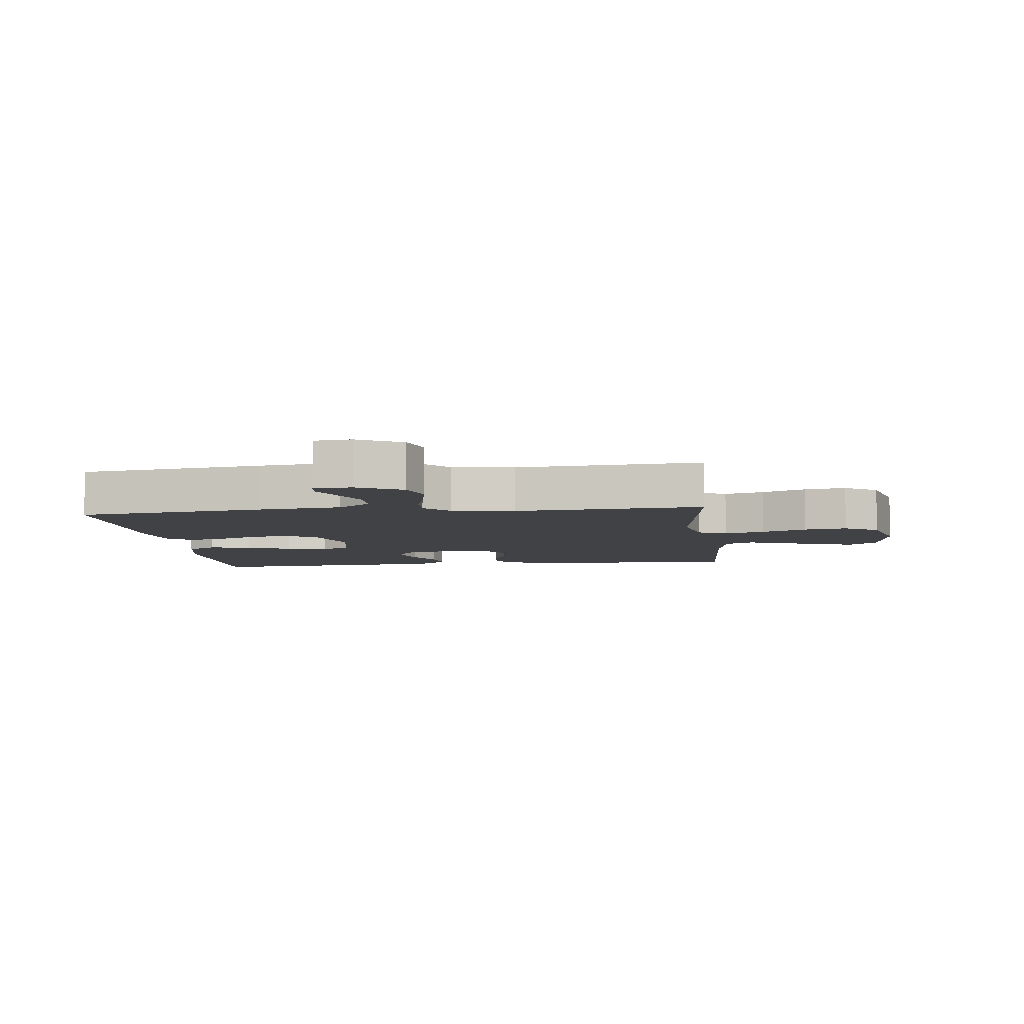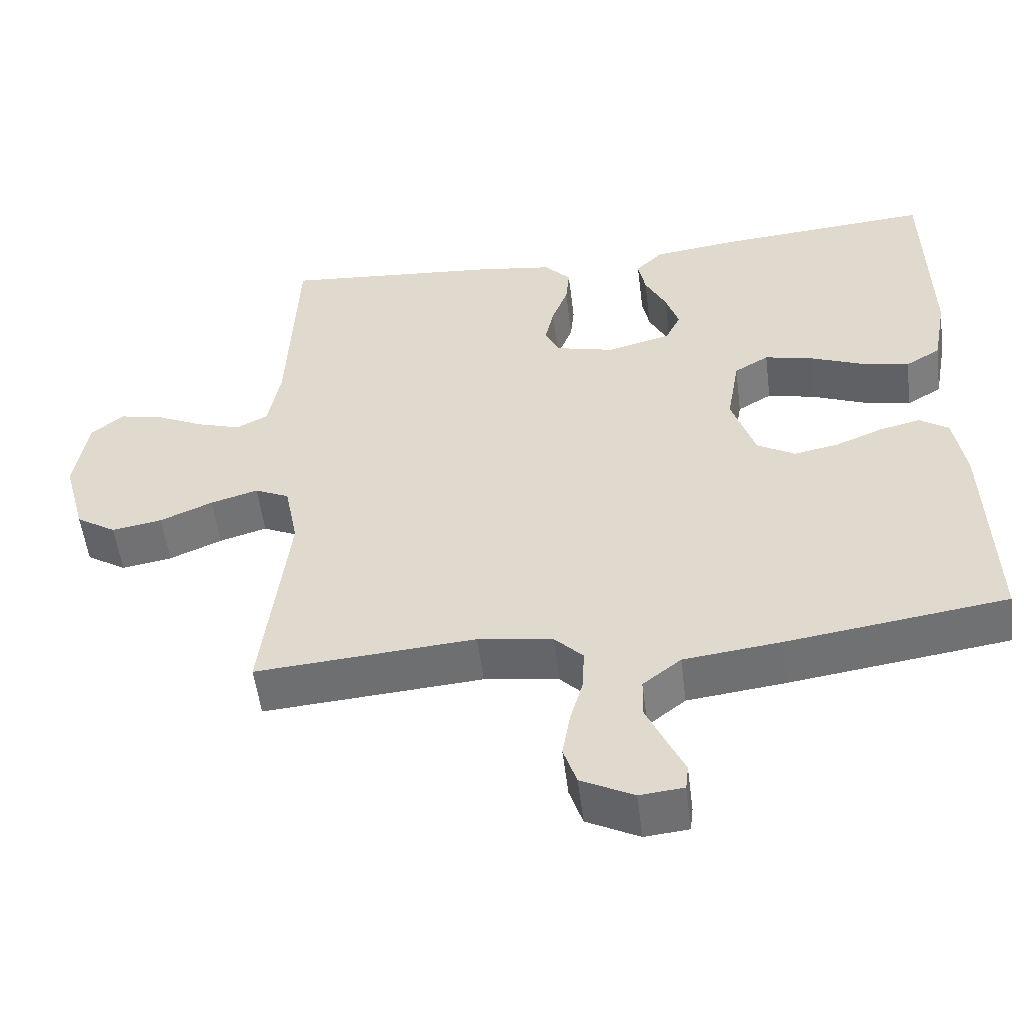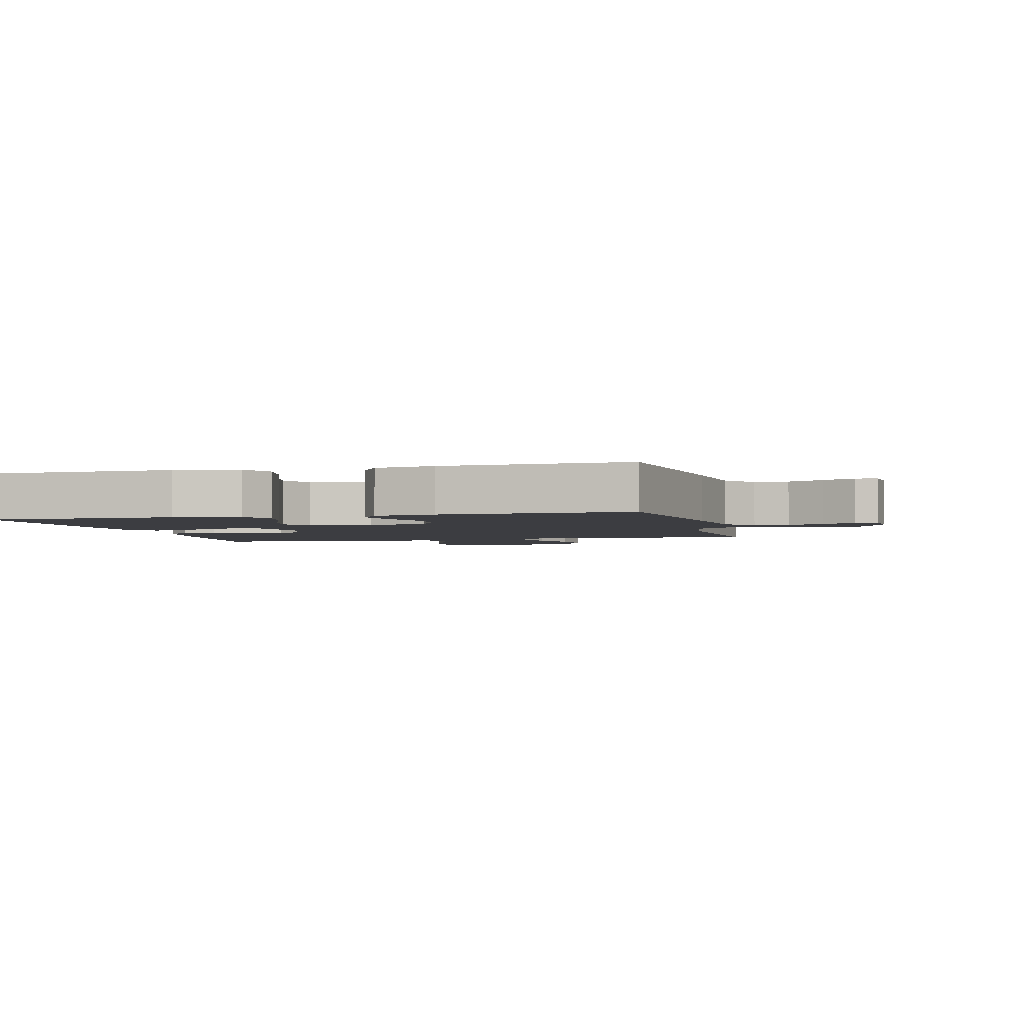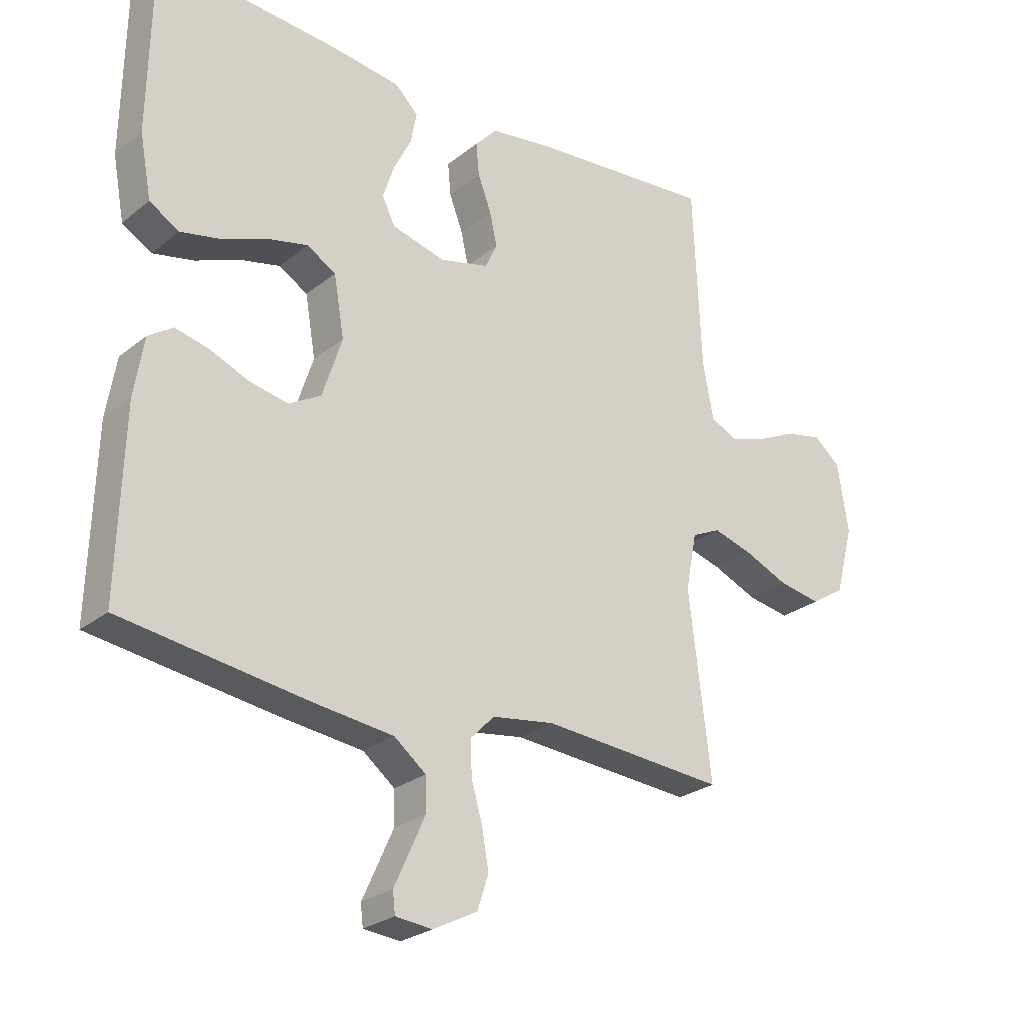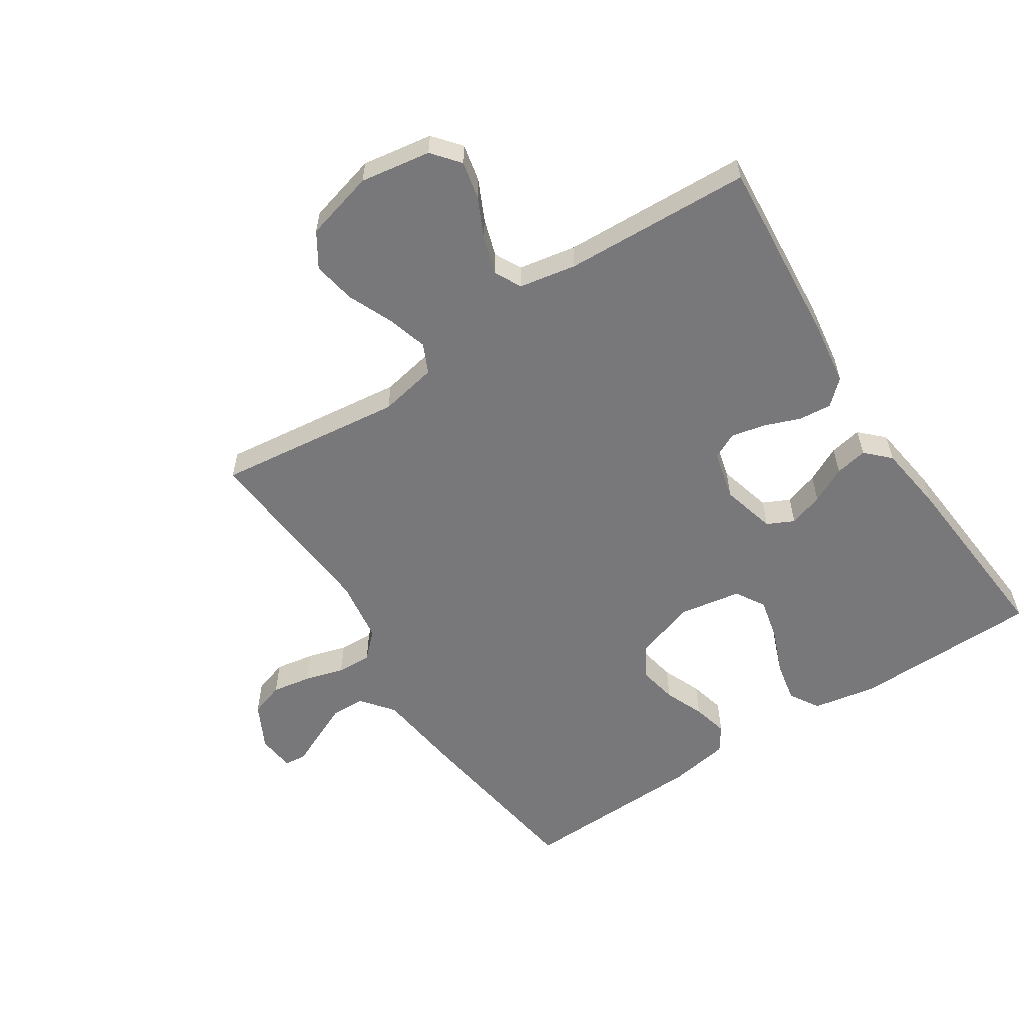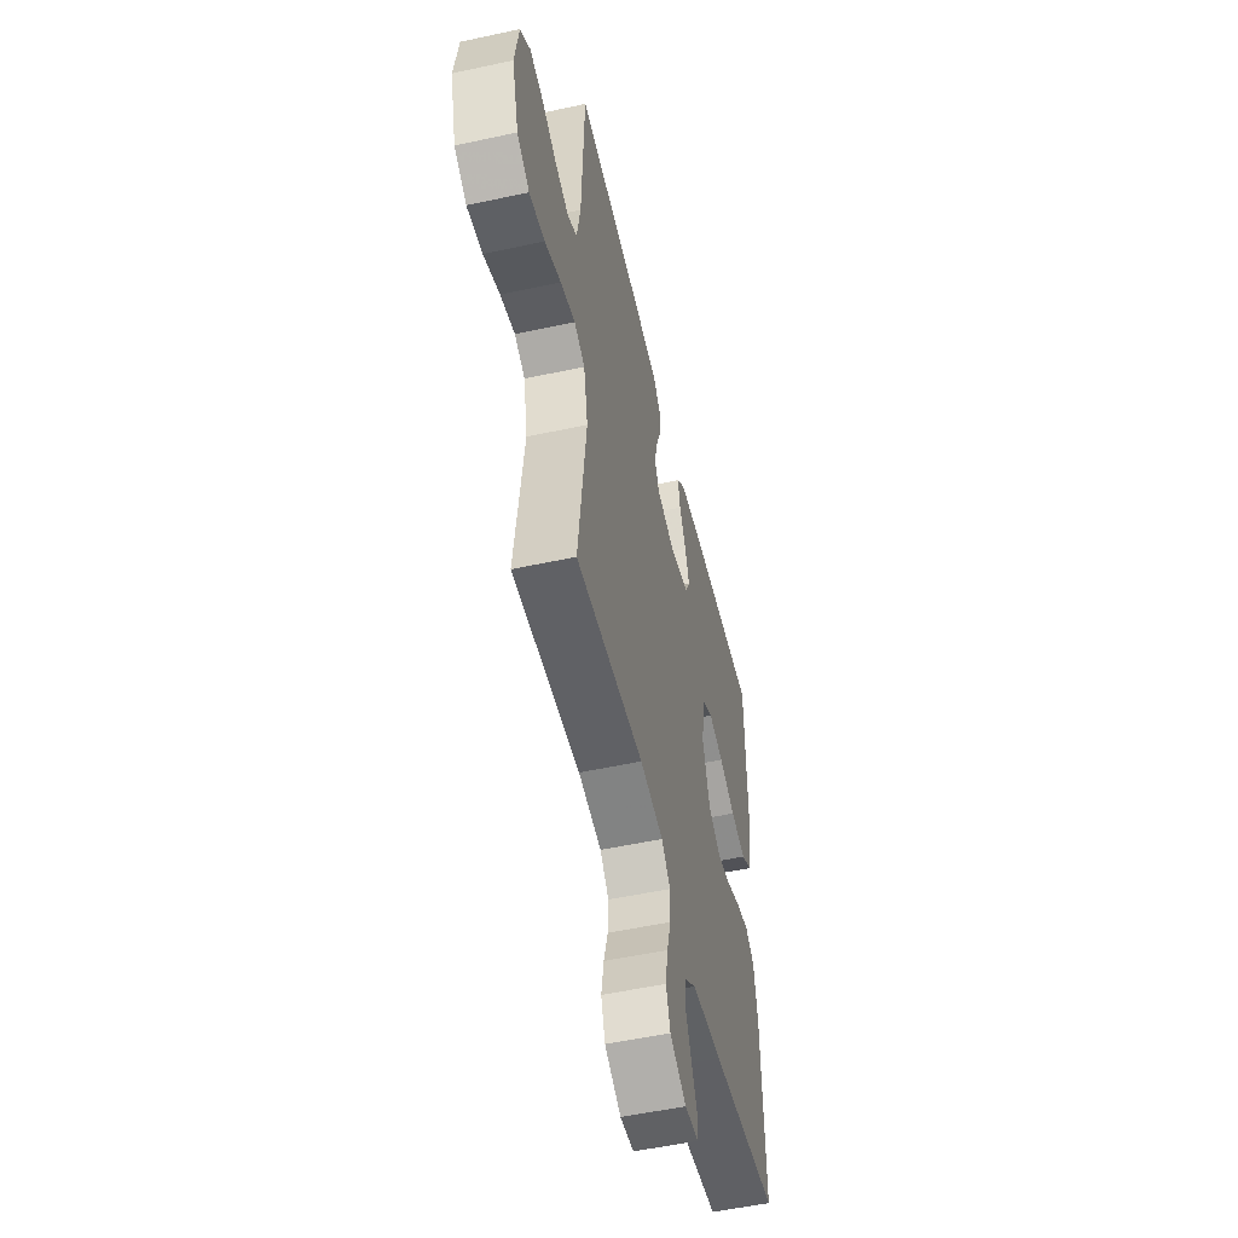
<metadata>
{"format":"obj","ext":"obj","renderer":"f3d","projection":"perspective","resolution":1024,"background":"white","views":[{"elev":-6.4,"azim":-173.5,"up":"+Y"},{"elev":-53.6,"azim":7.1,"up":"+Z"},{"elev":-2.8,"azim":104.0,"up":"+Y"},{"elev":-25.8,"azim":141.4,"up":"+Z"},{"elev":-57.6,"azim":-56.8,"up":"+Y"},{"elev":-53.0,"azim":-76.9,"up":"+Z"}]}
</metadata>
<code>
v -0.5 0.07 0.5
v -0.2 0.07 0.474
v -0.097 0.07 0.459
v -0.061 0.07 0.42
v -0.066 0.07 0.367
v -0.088 0.07 0.309
v -0.1 0.07 0.255
v -0.08 0.07 0.213
v 0 0.07 0.193
v 0.087 0.07 0.216
v 0.108 0.07 0.259
v 0.09 0.07 0.314
v 0.061 0.07 0.372
v 0.051 0.07 0.424
v 0.088 0.07 0.461
v 0.2 0.07 0.476
v 0.5 0.07 0.5
v 0.505 0.07 0.2
v 0.486 0.07 0.098
v 0.438 0.07 0.069
v 0.371 0.07 0.083
v 0.299 0.07 0.112
v 0.233 0.07 0.127
v 0.186 0.07 0.099
v 0.169 0.07 0
v 0.201 0.07 -0.099
v 0.253 0.07 -0.129
v 0.315 0.07 -0.117
v 0.378 0.07 -0.091
v 0.435 0.07 -0.077
v 0.475 0.07 -0.104
v 0.491 0.07 -0.2
v 0.5 0.07 -0.5
v 0.2 0.07 -0.543
v 0.067 0.07 -0.559
v 0.015 0.07 -0.6
v 0.014 0.07 -0.655
v 0.04 0.07 -0.713
v 0.064 0.07 -0.765
v 0.06 0.07 -0.8
v 0 0.07 -0.806
v -0.072 0.07 -0.769
v -0.09 0.07 -0.714
v -0.079 0.07 -0.651
v -0.061 0.07 -0.588
v -0.059 0.07 -0.532
v -0.098 0.07 -0.492
v -0.2 0.07 -0.477
v -0.5 0.07 -0.5
v -0.464 0.07 -0.2
v -0.482 0.07 -0.107
v -0.529 0.07 -0.085
v -0.594 0.07 -0.104
v -0.666 0.07 -0.135
v -0.735 0.07 -0.147
v -0.79 0.07 -0.112
v -0.82 0.07 0
v -0.802 0.07 0.113
v -0.758 0.07 0.149
v -0.698 0.07 0.136
v -0.633 0.07 0.105
v -0.573 0.07 0.086
v -0.53 0.07 0.108
v -0.513 0.07 0.2
v -0.5 0 0.5
v -0.2 0 0.474
v -0.097 0 0.459
v -0.061 0 0.42
v -0.066 0 0.367
v -0.088 0 0.309
v -0.1 0 0.255
v -0.08 0 0.213
v 0 0 0.193
v 0.087 0 0.216
v 0.108 0 0.259
v 0.09 0 0.314
v 0.061 0 0.372
v 0.051 0 0.424
v 0.088 0 0.461
v 0.2 0 0.476
v 0.5 0 0.5
v 0.505 0 0.2
v 0.486 0 0.098
v 0.438 0 0.069
v 0.371 0 0.083
v 0.299 0 0.112
v 0.233 0 0.127
v 0.186 0 0.099
v 0.169 0 0
v 0.201 0 -0.099
v 0.253 0 -0.129
v 0.315 0 -0.117
v 0.378 0 -0.091
v 0.435 0 -0.077
v 0.475 0 -0.104
v 0.491 0 -0.2
v 0.5 0 -0.5
v 0.2 0 -0.543
v 0.067 0 -0.559
v 0.015 0 -0.6
v 0.014 0 -0.655
v 0.04 0 -0.713
v 0.064 0 -0.765
v 0.06 0 -0.8
v 0 0 -0.806
v -0.072 0 -0.769
v -0.09 0 -0.714
v -0.079 0 -0.651
v -0.061 0 -0.588
v -0.059 0 -0.532
v -0.098 0 -0.492
v -0.2 0 -0.477
v -0.5 0 -0.5
v -0.464 0 -0.2
v -0.482 0 -0.107
v -0.529 0 -0.085
v -0.594 0 -0.104
v -0.666 0 -0.135
v -0.735 0 -0.147
v -0.79 0 -0.112
v -0.82 0 0
v -0.802 0 0.113
v -0.758 0 0.149
v -0.698 0 0.136
v -0.633 0 0.105
v -0.573 0 0.086
v -0.53 0 0.108
v -0.513 0 0.2
f 59 60 61
f 58 59 61
f 57 58 61
f 56 57 61
f 55 56 61
f 54 55 61
f 53 54 61
f 52 53 61 62
f 51 52 62 63
f 48 49 50
f 47 48 50 51
f 43 44 45
f 42 43 45
f 41 42 45
f 40 41 45
f 39 40 45
f 38 39 45
f 37 38 45 46
f 36 37 46
f 35 36 46 47
f 34 35 47
f 33 34 47
f 32 33 47
f 31 32 47
f 30 31 47
f 29 30 47
f 28 29 47
f 20 21 22
f 19 20 22
f 18 19 22
f 17 18 22
f 16 17 22
f 15 16 22
f 14 15 22
f 13 14 22
f 12 13 22
f 11 12 22 23
f 10 11 23 24
f 4 5 6
f 3 4 6
f 2 3 6
f 1 2 6
f 64 1 6
f 64 6 7
f 63 64 7 8
f 51 63 8 9
f 10 24 25
f 9 10 25
f 51 9 25
f 47 51 25
f 27 28 47
f 26 27 47
f 25 26 47
f 125 124 123
f 125 123 122
f 125 122 121
f 125 121 120
f 125 120 119
f 125 119 118
f 125 118 117
f 126 125 117 116
f 127 126 116 115
f 114 113 112
f 115 114 112 111
f 109 108 107
f 109 107 106
f 109 106 105
f 109 105 104
f 109 104 103
f 109 103 102
f 110 109 102 101
f 110 101 100
f 111 110 100 99
f 111 99 98
f 111 98 97
f 111 97 96
f 111 96 95
f 111 95 94
f 111 94 93
f 111 93 92
f 86 85 84
f 86 84 83
f 86 83 82
f 86 82 81
f 86 81 80
f 86 80 79
f 86 79 78
f 86 78 77
f 86 77 76
f 87 86 76 75
f 88 87 75 74
f 70 69 68
f 70 68 67
f 70 67 66
f 70 66 65
f 70 65 128
f 71 70 128
f 72 71 128 127
f 73 72 127 115
f 89 88 74
f 89 74 73
f 89 73 115
f 89 115 111
f 111 92 91
f 111 91 90
f 111 90 89
f 1 65 66 2
f 2 66 67 3
f 3 67 68 4
f 4 68 69 5
f 5 69 70 6
f 6 70 71 7
f 7 71 72 8
f 8 72 73 9
f 9 73 74 10
f 10 74 75 11
f 11 75 76 12
f 12 76 77 13
f 13 77 78 14
f 14 78 79 15
f 15 79 80 16
f 16 80 81 17
f 17 81 82 18
f 18 82 83 19
f 19 83 84 20
f 20 84 85 21
f 21 85 86 22
f 22 86 87 23
f 23 87 88 24
f 24 88 89 25
f 25 89 90 26
f 26 90 91 27
f 27 91 92 28
f 28 92 93 29
f 29 93 94 30
f 30 94 95 31
f 31 95 96 32
f 32 96 97 33
f 33 97 98 34
f 34 98 99 35
f 35 99 100 36
f 36 100 101 37
f 37 101 102 38
f 38 102 103 39
f 39 103 104 40
f 40 104 105 41
f 41 105 106 42
f 42 106 107 43
f 43 107 108 44
f 44 108 109 45
f 45 109 110 46
f 46 110 111 47
f 47 111 112 48
f 48 112 113 49
f 49 113 114 50
f 50 114 115 51
f 51 115 116 52
f 52 116 117 53
f 53 117 118 54
f 54 118 119 55
f 55 119 120 56
f 56 120 121 57
f 57 121 122 58
f 58 122 123 59
f 59 123 124 60
f 60 124 125 61
f 61 125 126 62
f 62 126 127 63
f 63 127 128 64
f 64 128 65 1

</code>
